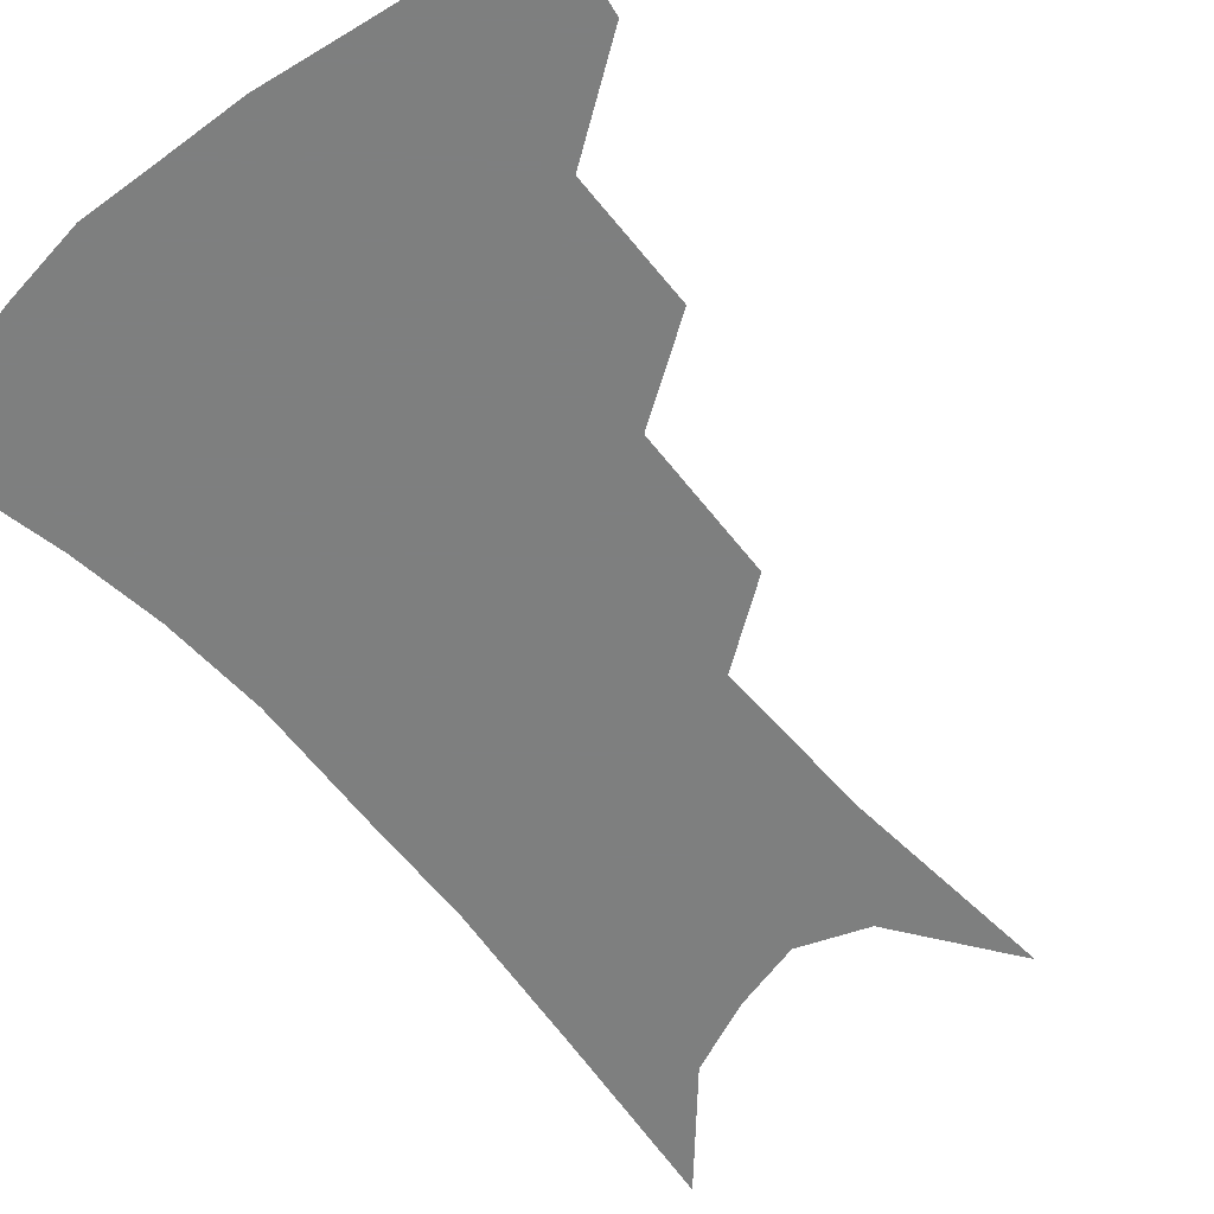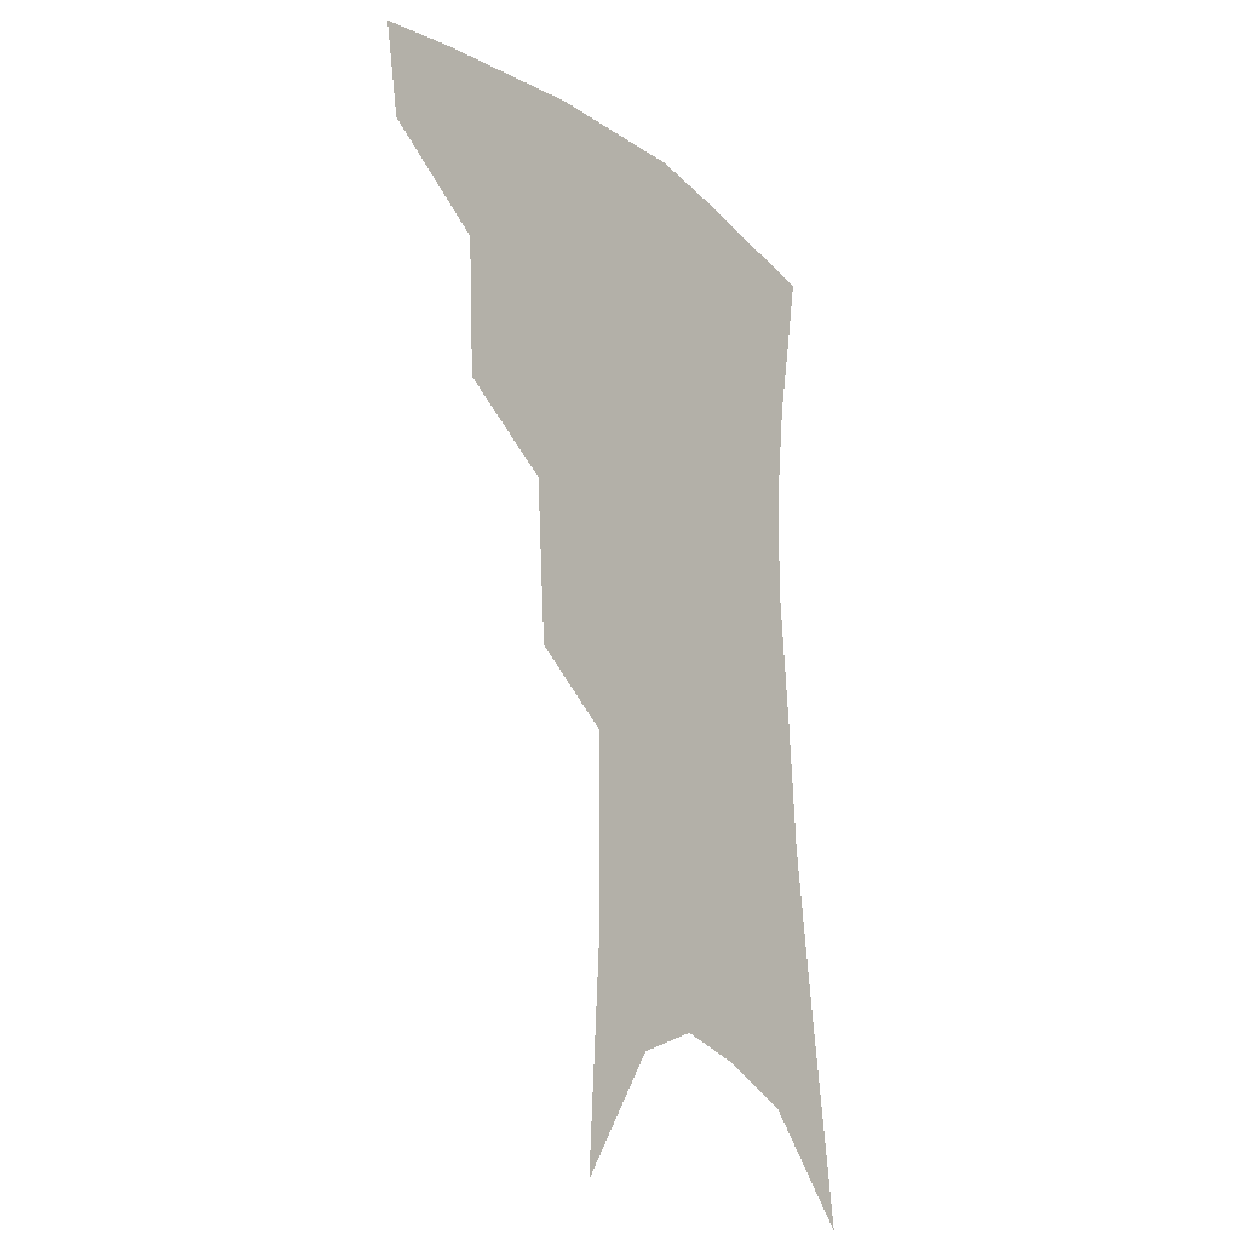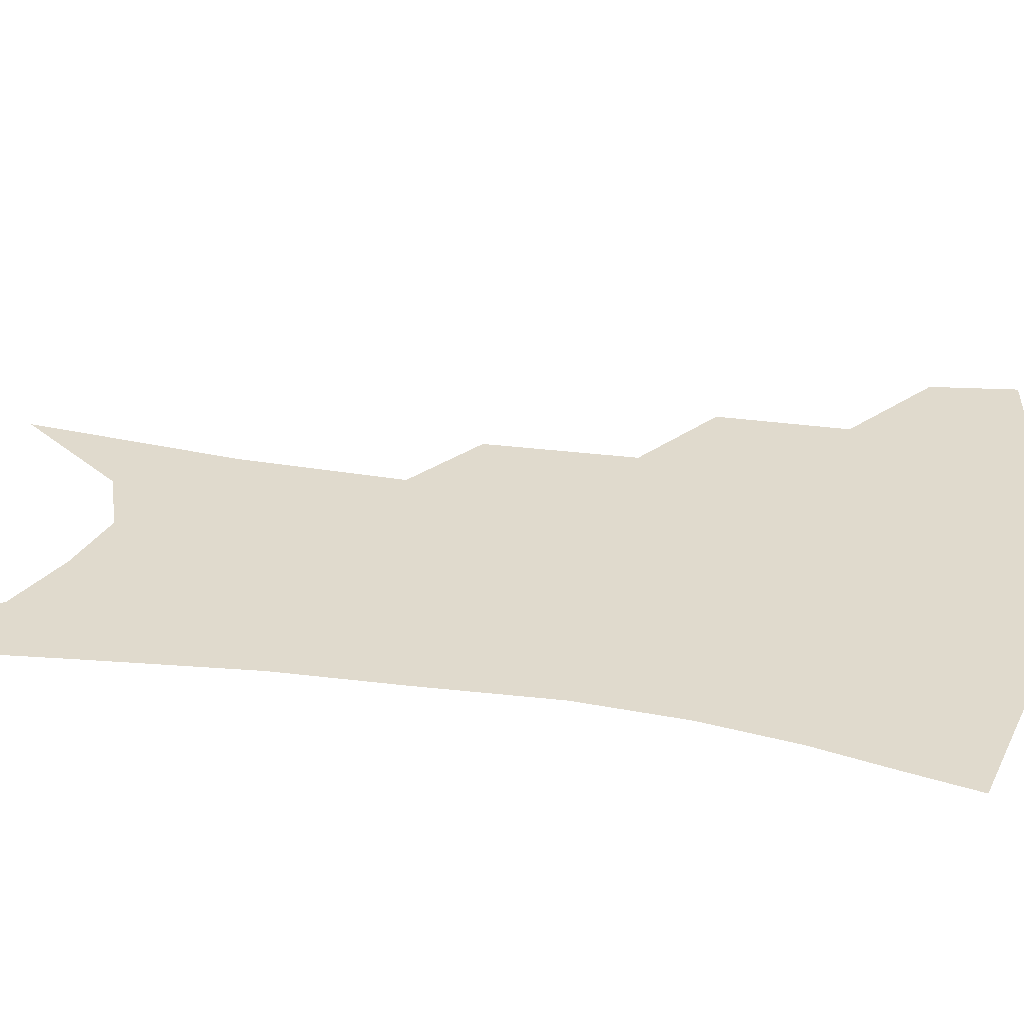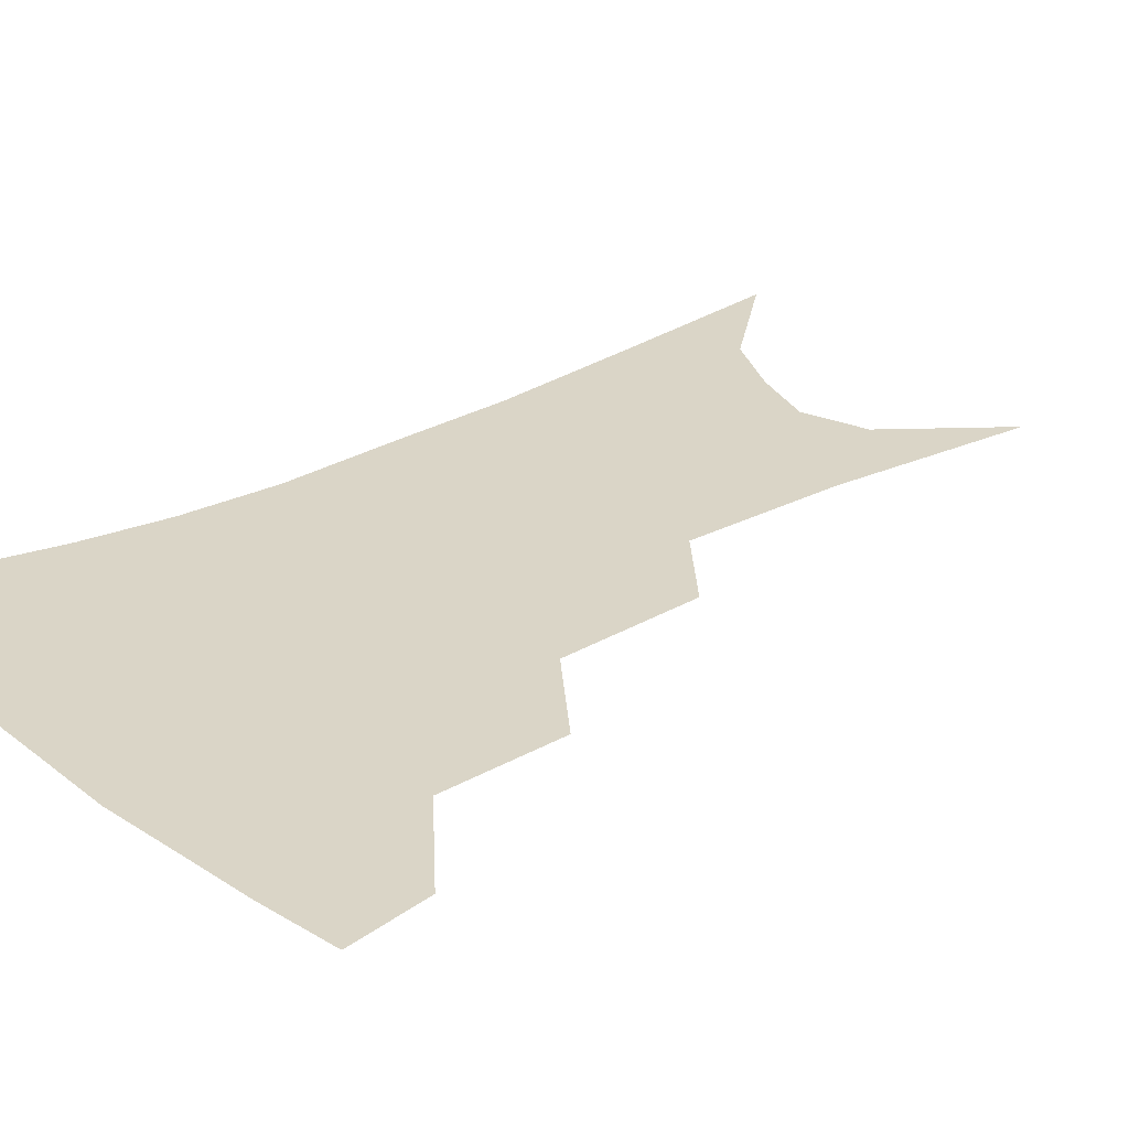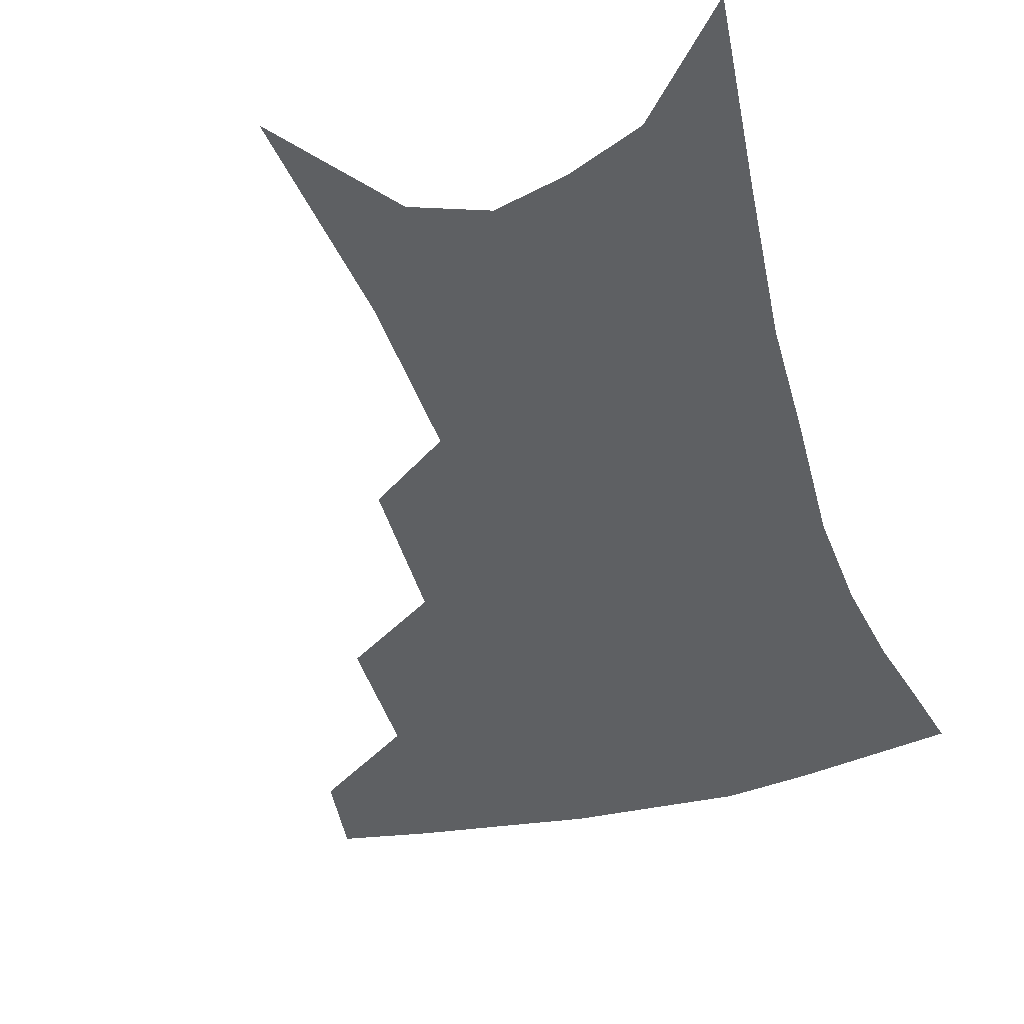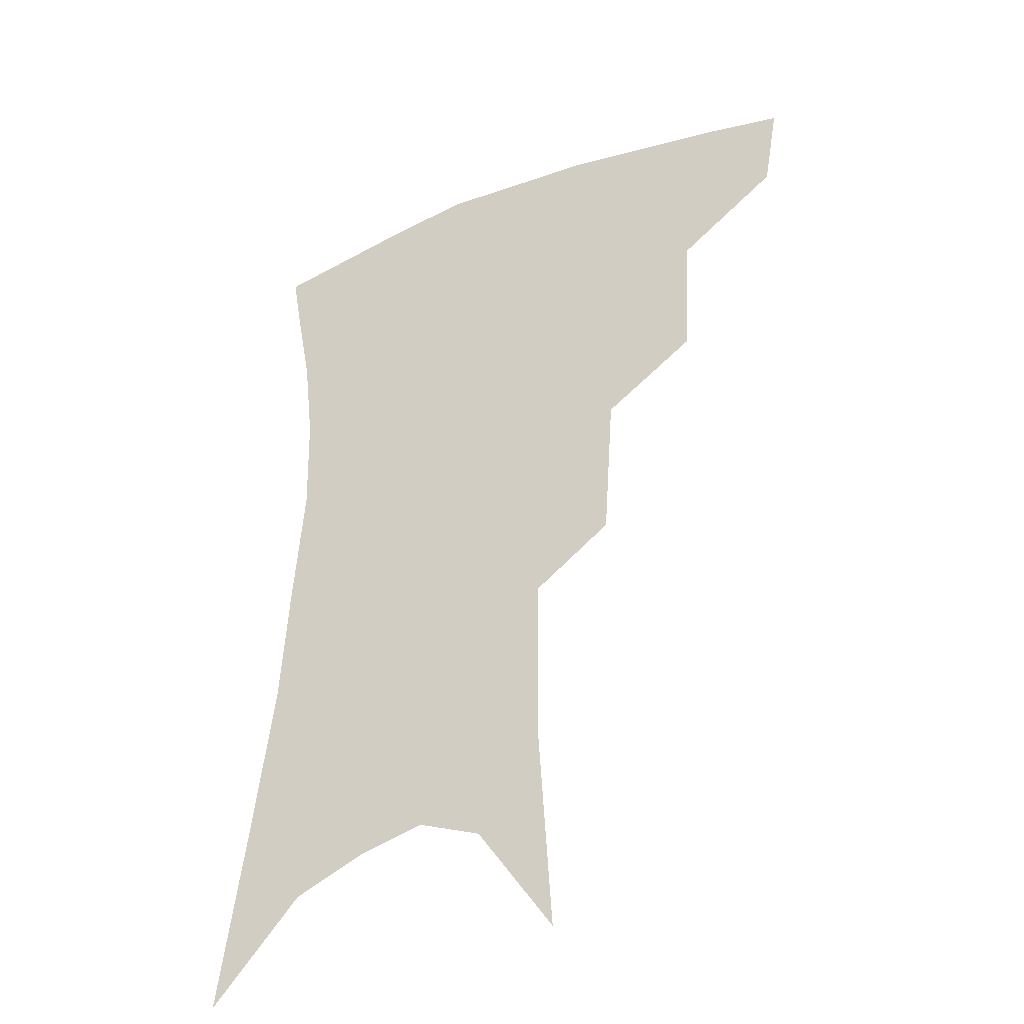
<metadata>
{"format":"obj","ext":"obj","renderer":"f3d","projection":"perspective","resolution":1024,"background":"white","views":[{"elev":-59.6,"azim":-138.6,"up":"+Z"},{"elev":-20.3,"azim":-54.4,"up":"+Y"},{"elev":33.0,"azim":103.6,"up":"+Z"},{"elev":29.0,"azim":-126.8,"up":"+Z"},{"elev":-42.3,"azim":18.8,"up":"+Z"},{"elev":-36.8,"azim":-151.8,"up":"+Y"}]}
</metadata>
<code>
v 477.2 348.3 0
v 472.6 374.5 0
v 509.9 288.3 0
v 507.9 327.8 0
v 503.1 354.3 0
v 497.8 379.8 0
v 541.3 224.6 0
v 538.2 270.2 0
v 534.9 306.6 0
v 531.9 334.8 0
v 527.7 359.1 0
v 523.3 384.1 0
v 561.9 91.53 0
v 566.1 157.1 0
v 565.7 208 0
v 561.3 244.3 0
v 558.9 283.3 0
v 557.5 315.1 0
v 555.2 339.4 0
v 552 362.9 0
v 548.2 388.3 0
v 586.1 126.8 0
v 586.1 178.7 0
v 583.5 220.3 0
v 580.7 257.1 0
v 579.2 290.6 0
v 578.9 319.8 0
v 578 342.3 0
v 576.8 364.7 0
v 573.4 390.1 0
v 606.2 135 0
v 604.4 180.1 0
v 601.2 227.2 0
v 599.4 263 0
v 598.8 294 0
v 599.1 320.7 0
v 599.9 343.7 0
v 599.9 365.6 0
v 597.5 391.9 0
v 627.1 130 0
v 622.6 183.6 0
v 619 228.1 0
v 617.6 262.7 0
v 617.6 294 0
v 618.8 320.4 0
v 620.7 343 0
v 622.9 364.7 0
v 622.6 388.9 0
v 649 121.1 0
v 642.6 175.5 0
v 638.2 219.8 0
v 636.8 254.2 0
v 636.3 287.6 0
v 637.6 317.4 0
v 640.9 341.3 0
v 644.3 363 0
v 646.6 384.8 0
v 677.2 90.93 0
v 668.8 148.7 0
v 662.2 197.7 0
v 659.6 234.5 0
v 656.1 275.5 0
v 656.8 307.6 0
v 660 335.8 0
v 664.5 360 0
v 668.2 381.2 0
v 721 391 0
f 4 5 1
f 1 5 2
f 5 6 2
f 8 9 3
f 3 9 4
f 9 10 4
f 4 10 5
f 10 11 5
f 5 11 6
f 11 12 6
f 15 16 7
f 7 16 8
f 16 17 8
f 8 17 9
f 17 18 9
f 9 18 10
f 18 19 10
f 10 19 11
f 19 20 11
f 11 20 12
f 20 21 12
f 13 22 14
f 22 23 14
f 14 23 15
f 23 24 15
f 15 24 16
f 24 25 16
f 16 25 17
f 25 26 17
f 17 26 18
f 26 27 18
f 18 27 19
f 27 28 19
f 19 28 20
f 28 29 20
f 20 29 21
f 29 30 21
f 22 31 23
f 31 32 23
f 23 32 24
f 32 33 24
f 24 33 25
f 33 34 25
f 25 34 26
f 34 35 26
f 26 35 27
f 35 36 27
f 27 36 28
f 36 37 28
f 28 37 29
f 37 38 29
f 29 38 30
f 38 39 30
f 31 40 32
f 40 41 32
f 32 41 33
f 41 42 33
f 33 42 34
f 42 43 34
f 34 43 35
f 43 44 35
f 35 44 36
f 44 45 36
f 36 45 37
f 45 46 37
f 37 46 38
f 46 47 38
f 38 47 39
f 47 48 39
f 40 49 41
f 49 50 41
f 41 50 42
f 50 51 42
f 42 51 43
f 51 52 43
f 43 52 44
f 52 53 44
f 44 53 45
f 53 54 45
f 45 54 46
f 54 55 46
f 46 55 47
f 55 56 47
f 47 56 48
f 56 57 48
f 49 58 50
f 58 59 50
f 50 59 51
f 59 60 51
f 51 60 52
f 60 61 52
f 52 61 53
f 61 62 53
f 53 62 54
f 62 63 54
f 54 63 55
f 63 64 55
f 55 64 56
f 64 65 56
f 56 65 57
f 65 66 57

</code>
